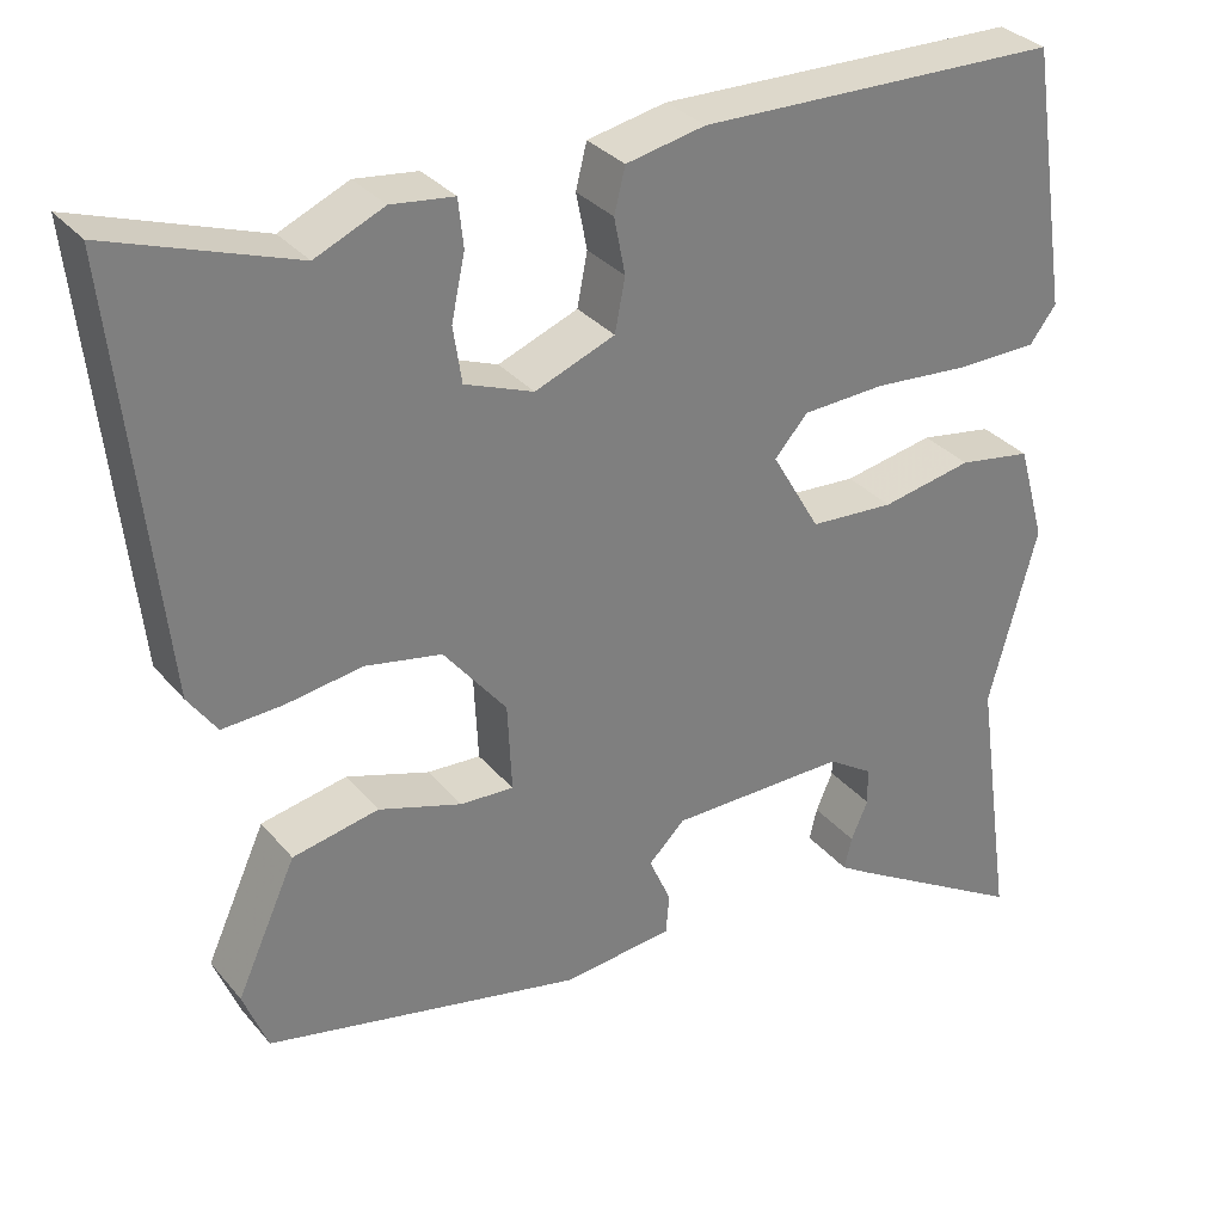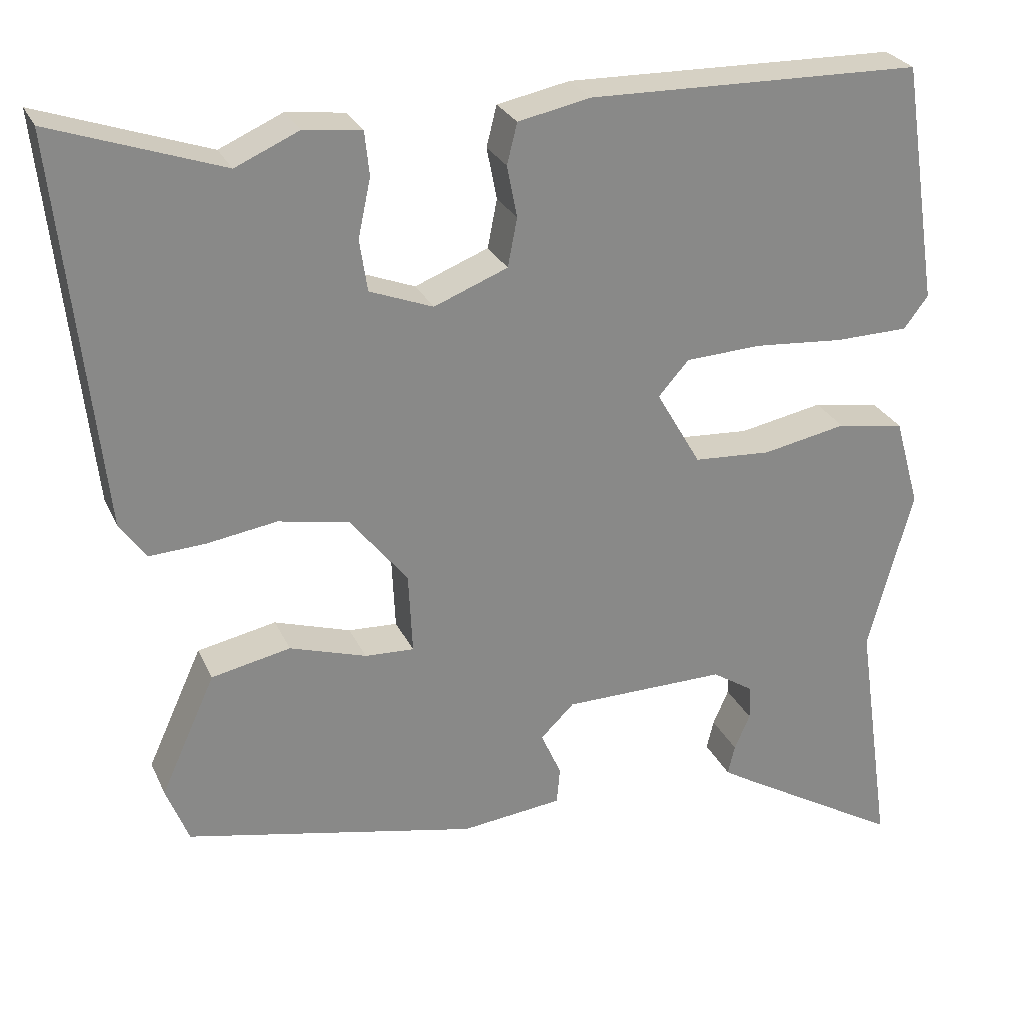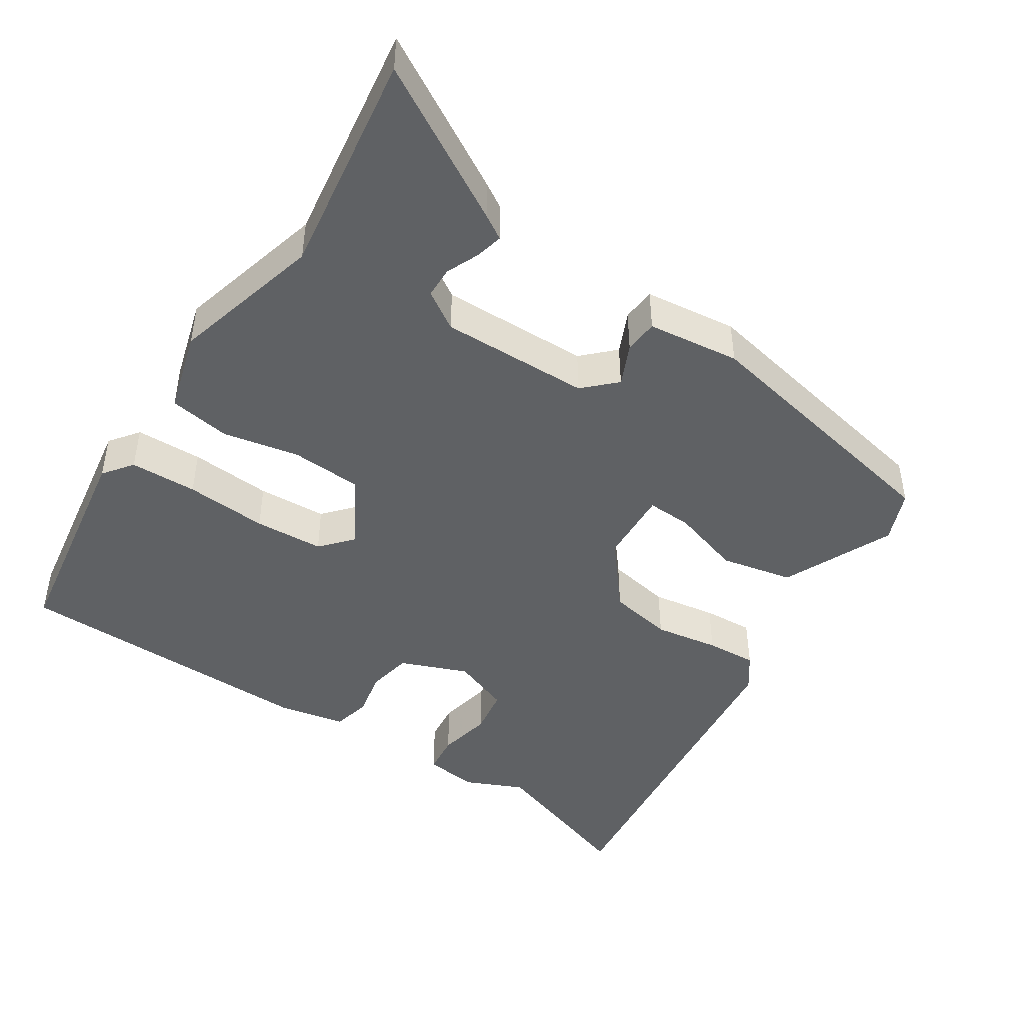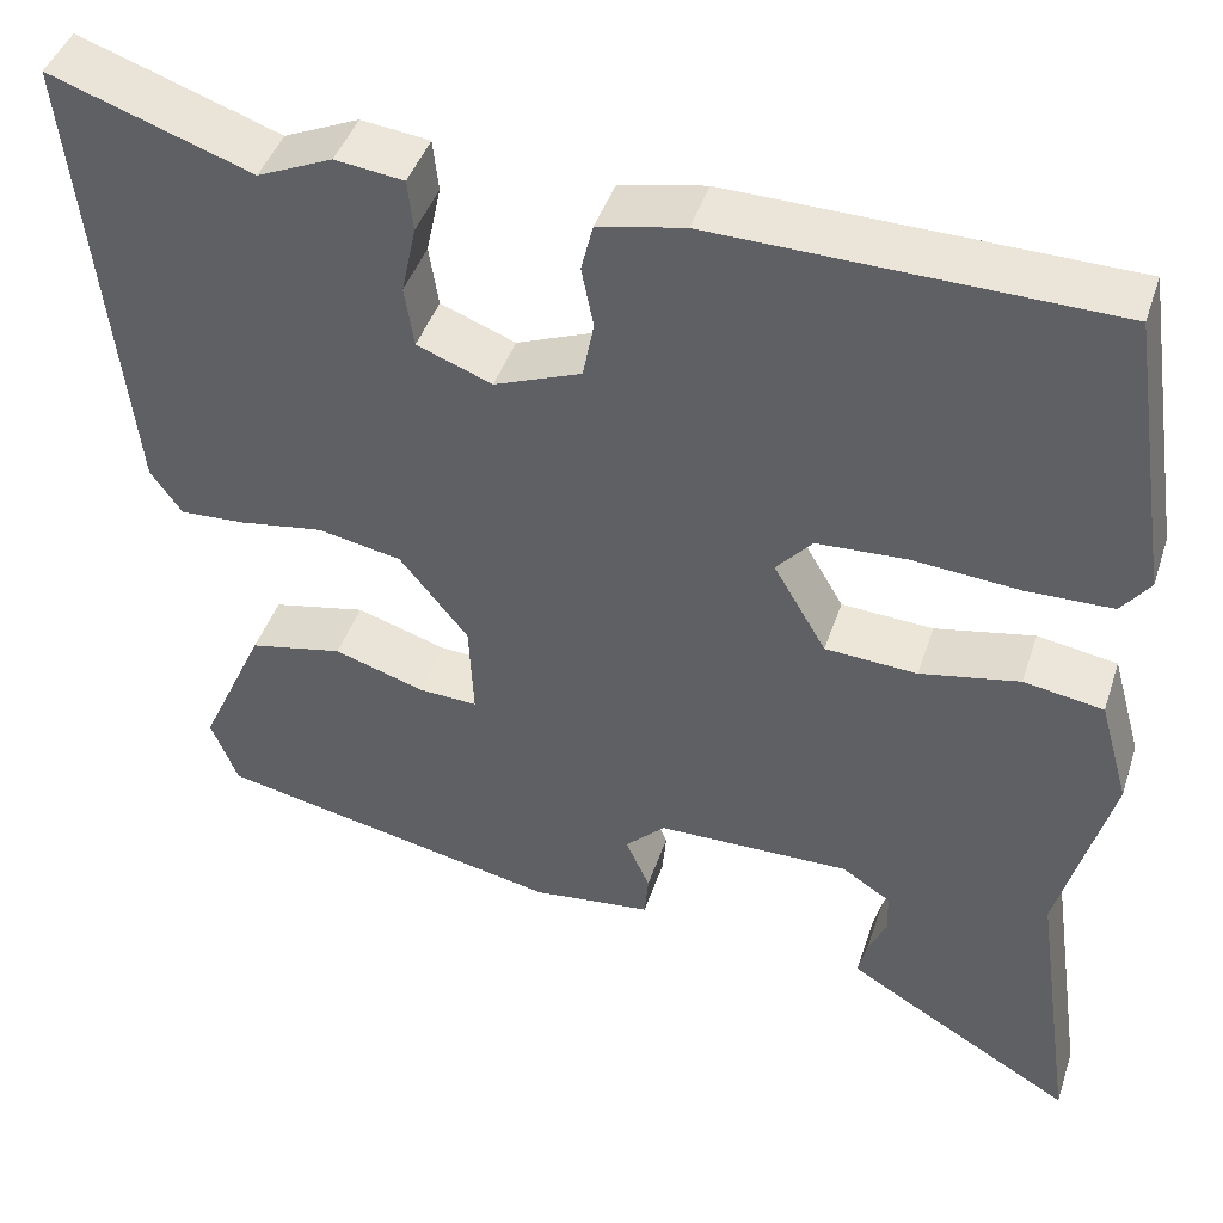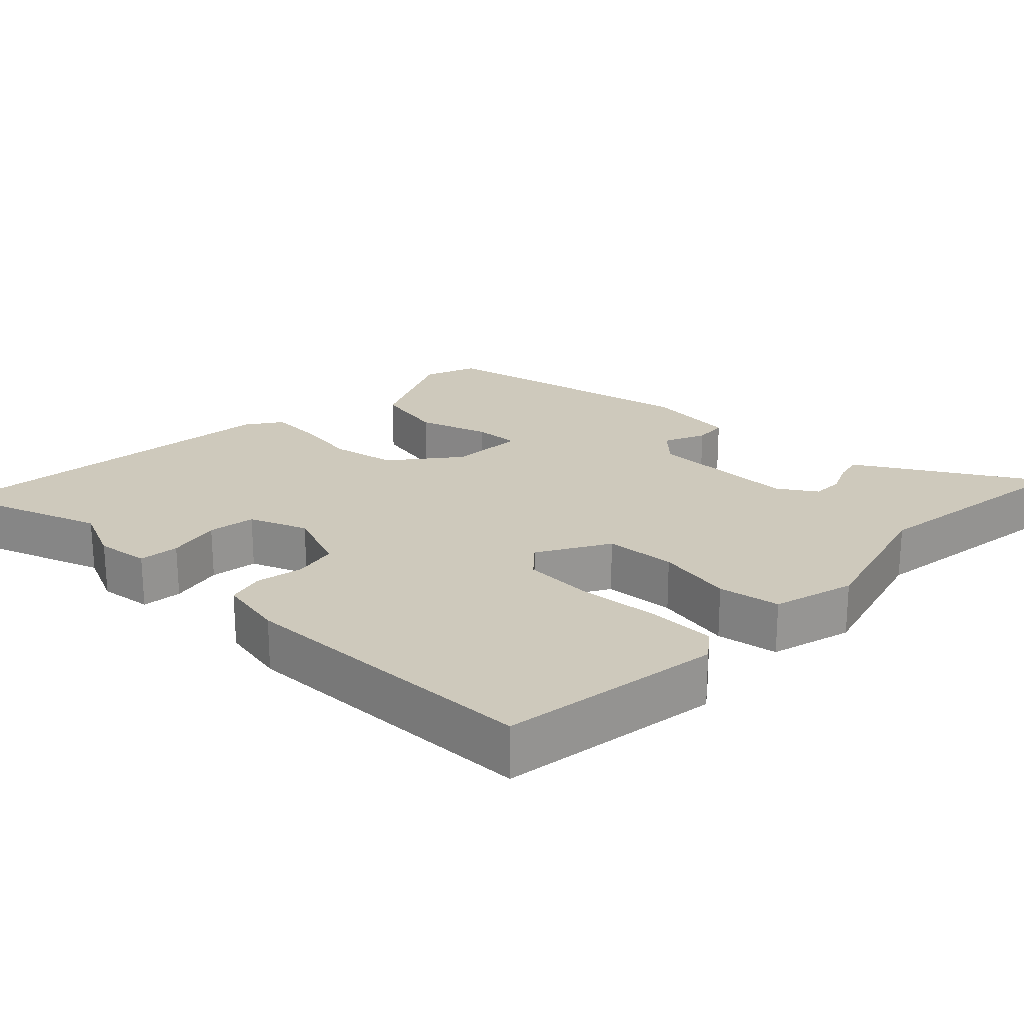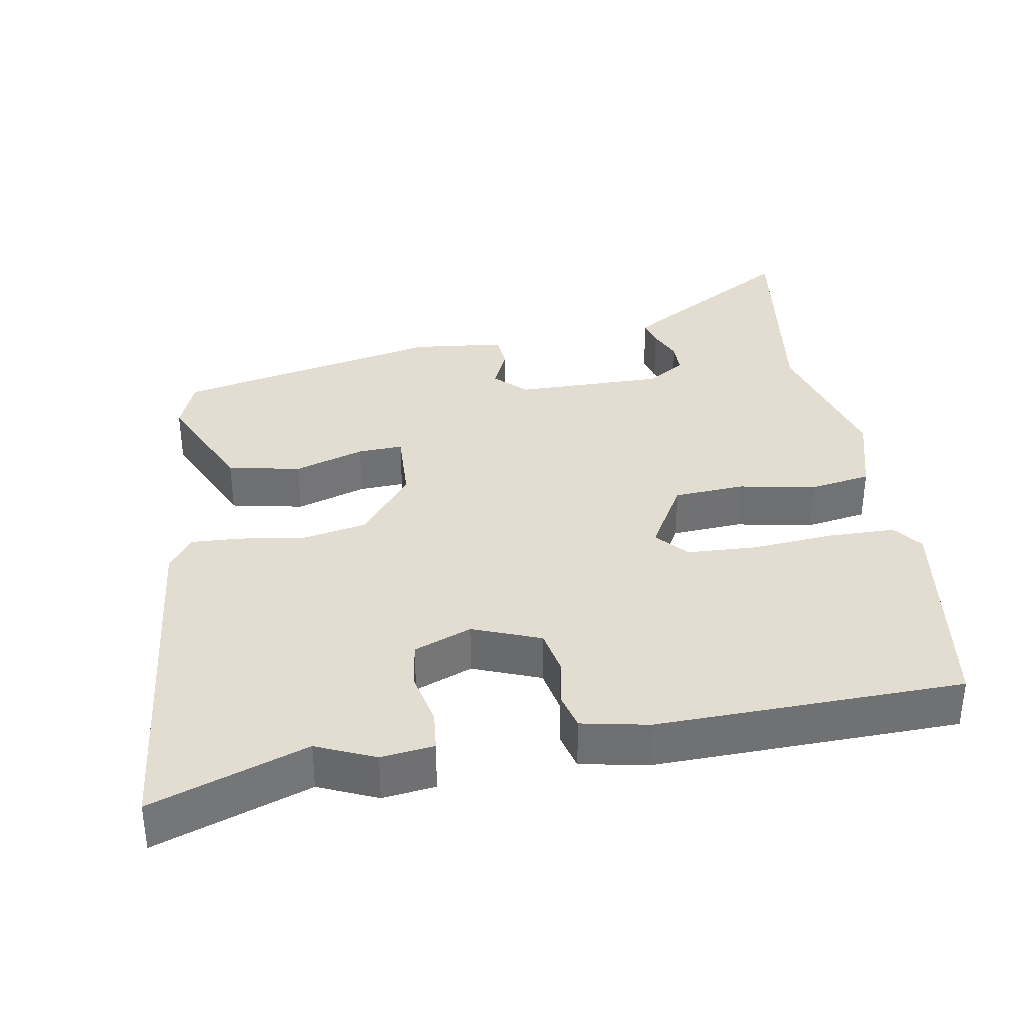
<metadata>
{"format":"obj","ext":"obj","renderer":"f3d","projection":"perspective","resolution":1024,"background":"white","views":[{"elev":31.8,"azim":-32.7,"up":"+Z"},{"elev":26.9,"azim":-20.5,"up":"+Z"},{"elev":-45.6,"azim":147.0,"up":"+Y"},{"elev":43.6,"azim":17.8,"up":"+Z"},{"elev":22.3,"azim":43.8,"up":"+Y"},{"elev":35.3,"azim":-10.0,"up":"+Y"}]}
</metadata>
<code>
v 0.475 0.07 -0.327
v 0.52 0.07 -0.64
v 0.306 0.07 -0.515
v 0.272 0.07 -0.494
v 0.281 0.07 -0.456
v 0.301 0.07 -0.41
v 0.3 0.07 -0.366
v 0.247 0.07 -0.332
v 0.039 0.07 -0.335
v -0.004 0.07 -0.377
v 0.022 0.07 -0.435
v 0.018 0.07 -0.482
v -0.111 0.07 -0.497
v -0.484 0.07 -0.42
v -0.513 0.07 -0.347
v -0.443 0.07 -0.193
v -0.342 0.07 -0.172
v -0.244 0.07 -0.203
v -0.181 0.07 -0.206
v -0.186 0.07 -0.102
v -0.26 0.07 -0.01
v -0.35 0.07 0.007
v -0.44 0.07 -0.007
v -0.511 0.07 -0.011
v -0.545 0.07 0.037
v -0.599 0.07 0.534
v -0.382 0.07 0.459
v -0.301 0.07 0.495
v -0.227 0.07 0.486
v -0.221 0.07 0.43
v -0.237 0.07 0.355
v -0.227 0.07 0.289
v -0.146 0.07 0.258
v -0.052 0.07 0.295
v -0.04 0.07 0.357
v -0.053 0.07 0.423
v -0.04 0.07 0.475
v 0.053 0.07 0.494
v 0.48 0.07 0.486
v 0.527 0.07 0.177
v 0.496 0.07 0.136
v 0.402 0.07 0.134
v 0.287 0.07 0.143
v 0.19 0.07 0.138
v 0.151 0.07 0.094
v 0.208 0.07 -0.004
v 0.307 0.07 -0.01
v 0.414 0.07 0.011
v 0.5 0.07 -0.003
v 0.532 0.07 -0.117
v 0.475 0 -0.327
v 0.52 0 -0.64
v 0.306 0 -0.515
v 0.272 0 -0.494
v 0.281 0 -0.456
v 0.301 0 -0.41
v 0.3 0 -0.366
v 0.247 0 -0.332
v 0.039 0 -0.335
v -0.004 0 -0.377
v 0.022 0 -0.435
v 0.018 0 -0.482
v -0.111 0 -0.497
v -0.484 0 -0.42
v -0.513 0 -0.347
v -0.443 0 -0.193
v -0.342 0 -0.172
v -0.244 0 -0.203
v -0.181 0 -0.206
v -0.186 0 -0.102
v -0.26 0 -0.01
v -0.35 0 0.007
v -0.44 0 -0.007
v -0.511 0 -0.011
v -0.545 0 0.037
v -0.599 0 0.534
v -0.382 0 0.459
v -0.301 0 0.495
v -0.227 0 0.486
v -0.221 0 0.43
v -0.237 0 0.355
v -0.227 0 0.289
v -0.146 0 0.258
v -0.052 0 0.295
v -0.04 0 0.357
v -0.053 0 0.423
v -0.04 0 0.475
v 0.053 0 0.494
v 0.48 0 0.486
v 0.527 0 0.177
v 0.496 0 0.136
v 0.402 0 0.134
v 0.287 0 0.143
v 0.19 0 0.138
v 0.151 0 0.094
v 0.208 0 -0.004
v 0.307 0 -0.01
v 0.414 0 0.011
v 0.5 0 -0.003
v 0.532 0 -0.117
f 49 50 1
f 48 49 1
f 47 48 1
f 46 47 1 2
f 45 46 2
f 41 42 43
f 40 41 43
f 39 40 43
f 38 39 43
f 37 38 43
f 36 37 43
f 35 36 43
f 34 35 43 44
f 33 34 44 45
f 29 30 31
f 28 29 31
f 27 28 31
f 27 31 32
f 26 27 32
f 25 26 32
f 24 25 32
f 23 24 32
f 22 23 32
f 32 33 45
f 22 32 45
f 21 22 45
f 16 17 18
f 15 16 18
f 14 15 18
f 13 14 18
f 12 13 18
f 11 12 18
f 10 11 18
f 9 10 18 19
f 8 9 19 20
f 4 5 6
f 3 4 6
f 2 3 6
f 2 6 7
f 45 2 7
f 8 20 21 45
f 7 8 45
f 51 100 99
f 51 99 98
f 51 98 97
f 52 51 97 96
f 52 96 95
f 93 92 91
f 93 91 90
f 93 90 89
f 93 89 88
f 93 88 87
f 93 87 86
f 93 86 85
f 94 93 85 84
f 95 94 84 83
f 81 80 79
f 81 79 78
f 81 78 77
f 82 81 77
f 82 77 76
f 82 76 75
f 82 75 74
f 82 74 73
f 82 73 72
f 95 83 82
f 95 82 72
f 95 72 71
f 68 67 66
f 68 66 65
f 68 65 64
f 68 64 63
f 68 63 62
f 68 62 61
f 68 61 60
f 69 68 60 59
f 70 69 59 58
f 56 55 54
f 56 54 53
f 56 53 52
f 57 56 52
f 57 52 95
f 95 71 70 58
f 95 58 57
f 1 51 52 2
f 2 52 53 3
f 3 53 54 4
f 4 54 55 5
f 5 55 56 6
f 6 56 57 7
f 7 57 58 8
f 8 58 59 9
f 9 59 60 10
f 10 60 61 11
f 11 61 62 12
f 12 62 63 13
f 13 63 64 14
f 14 64 65 15
f 15 65 66 16
f 16 66 67 17
f 17 67 68 18
f 18 68 69 19
f 19 69 70 20
f 20 70 71 21
f 21 71 72 22
f 22 72 73 23
f 23 73 74 24
f 24 74 75 25
f 25 75 76 26
f 26 76 77 27
f 27 77 78 28
f 28 78 79 29
f 29 79 80 30
f 30 80 81 31
f 31 81 82 32
f 32 82 83 33
f 33 83 84 34
f 34 84 85 35
f 35 85 86 36
f 36 86 87 37
f 37 87 88 38
f 38 88 89 39
f 39 89 90 40
f 40 90 91 41
f 41 91 92 42
f 42 92 93 43
f 43 93 94 44
f 44 94 95 45
f 45 95 96 46
f 46 96 97 47
f 47 97 98 48
f 48 98 99 49
f 49 99 100 50
f 50 100 51 1

</code>
